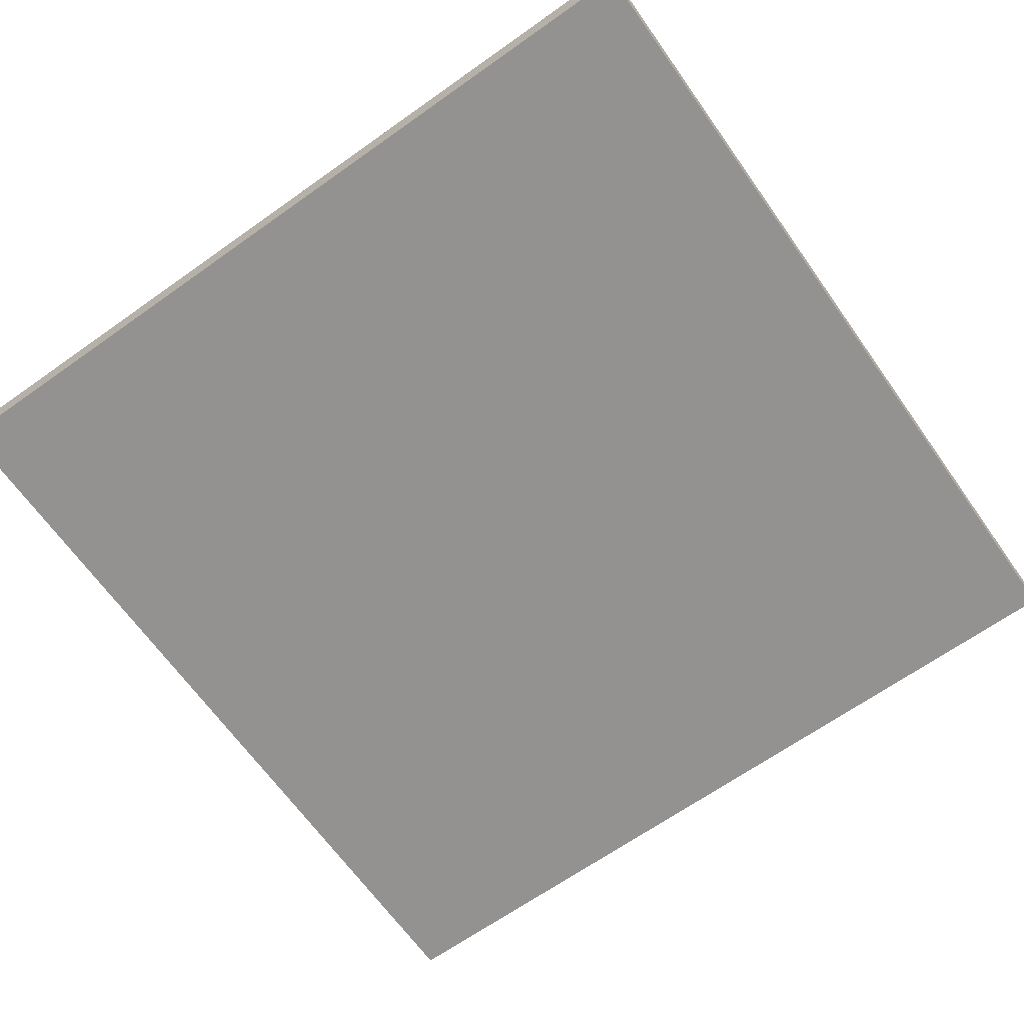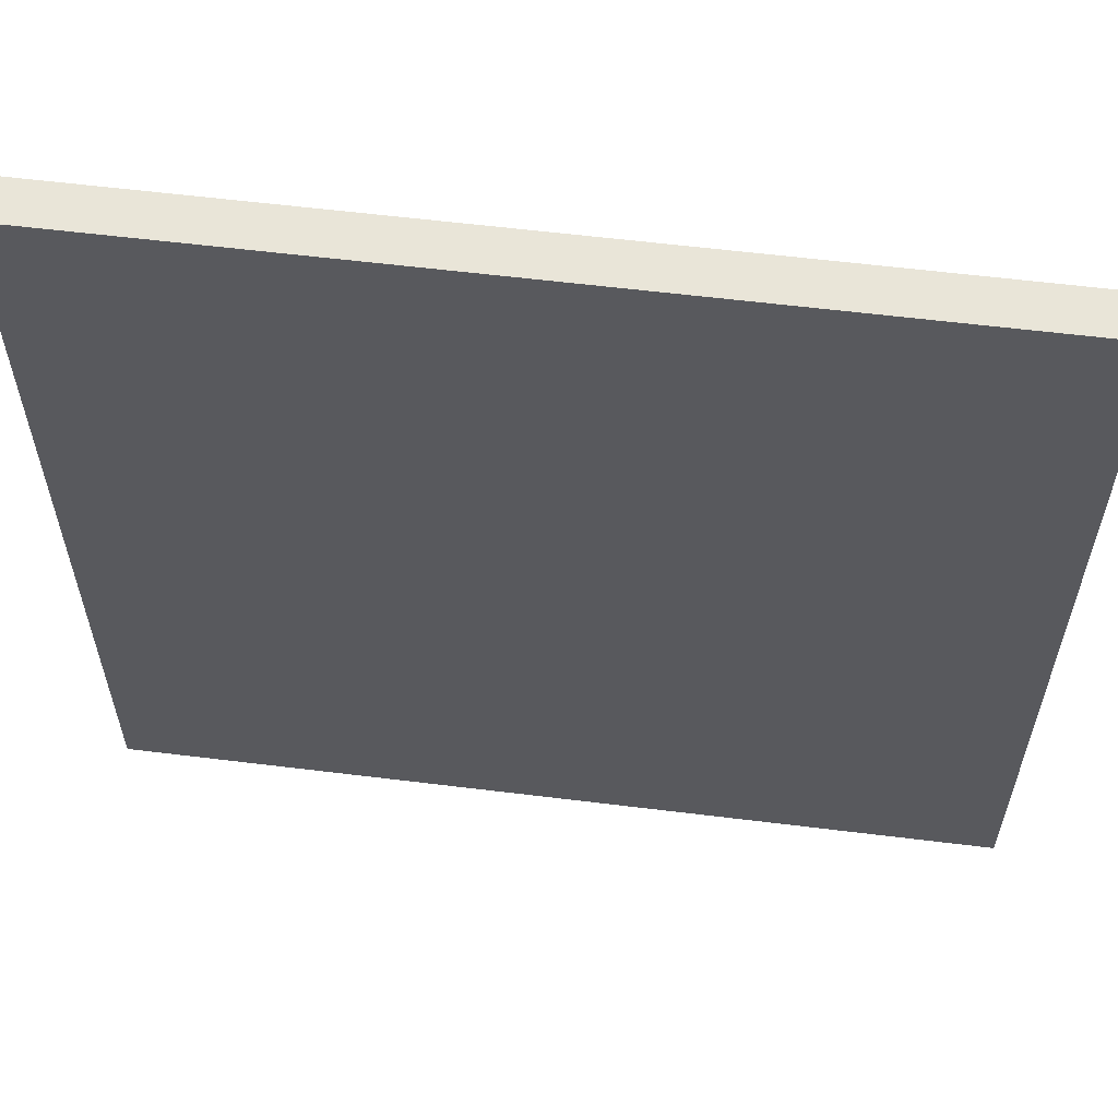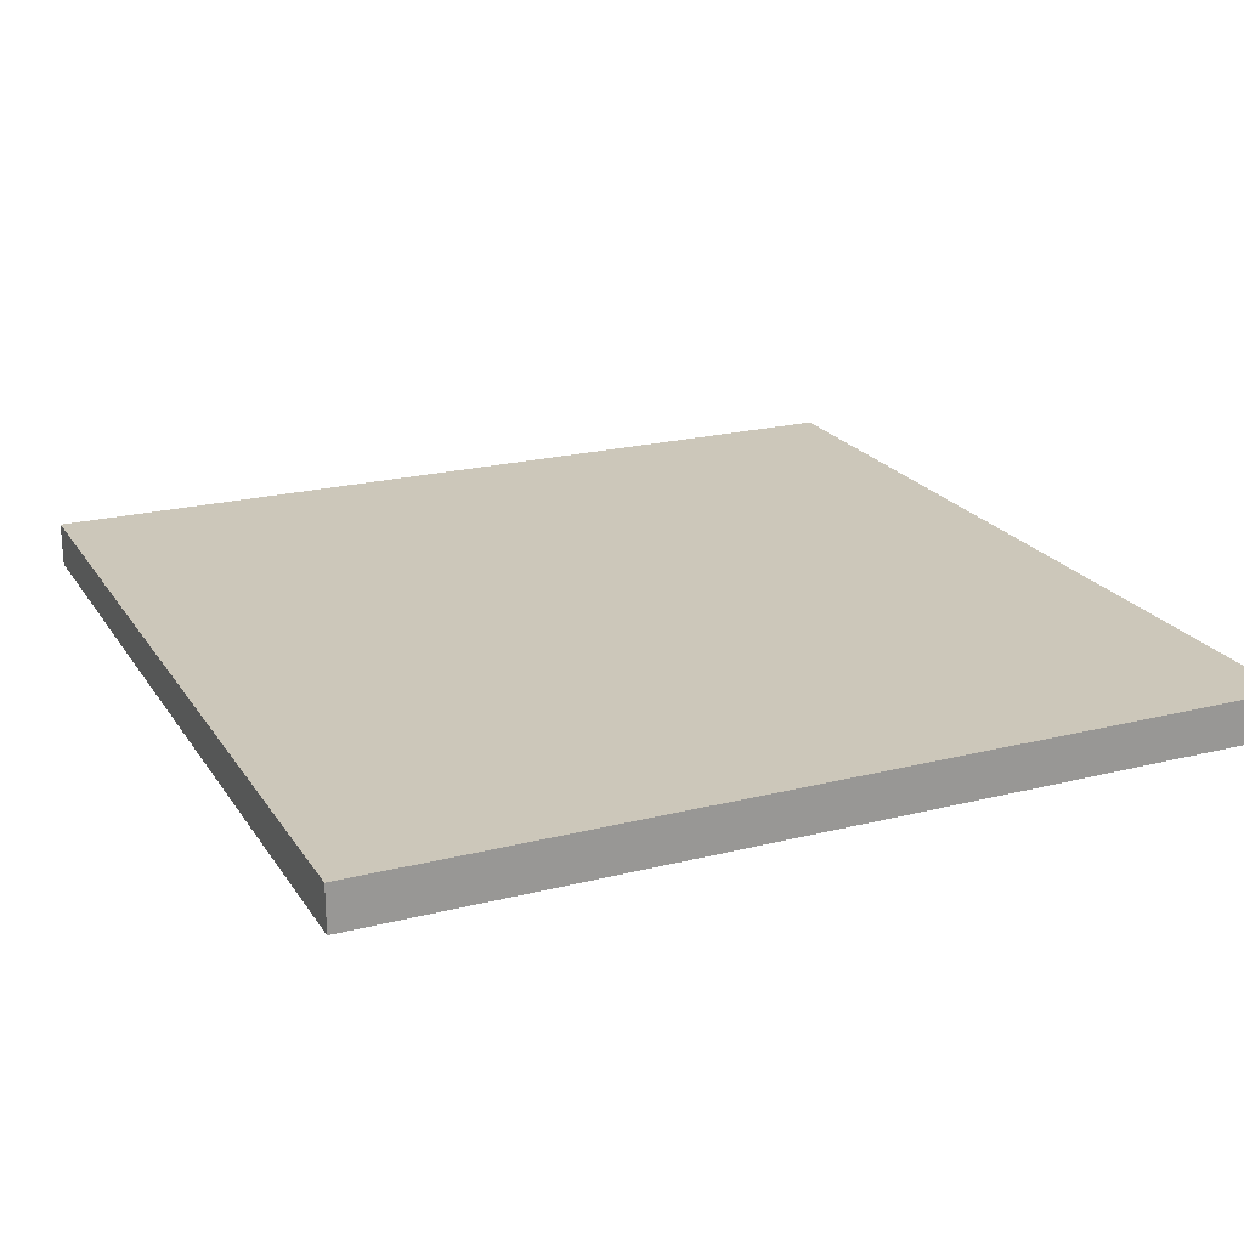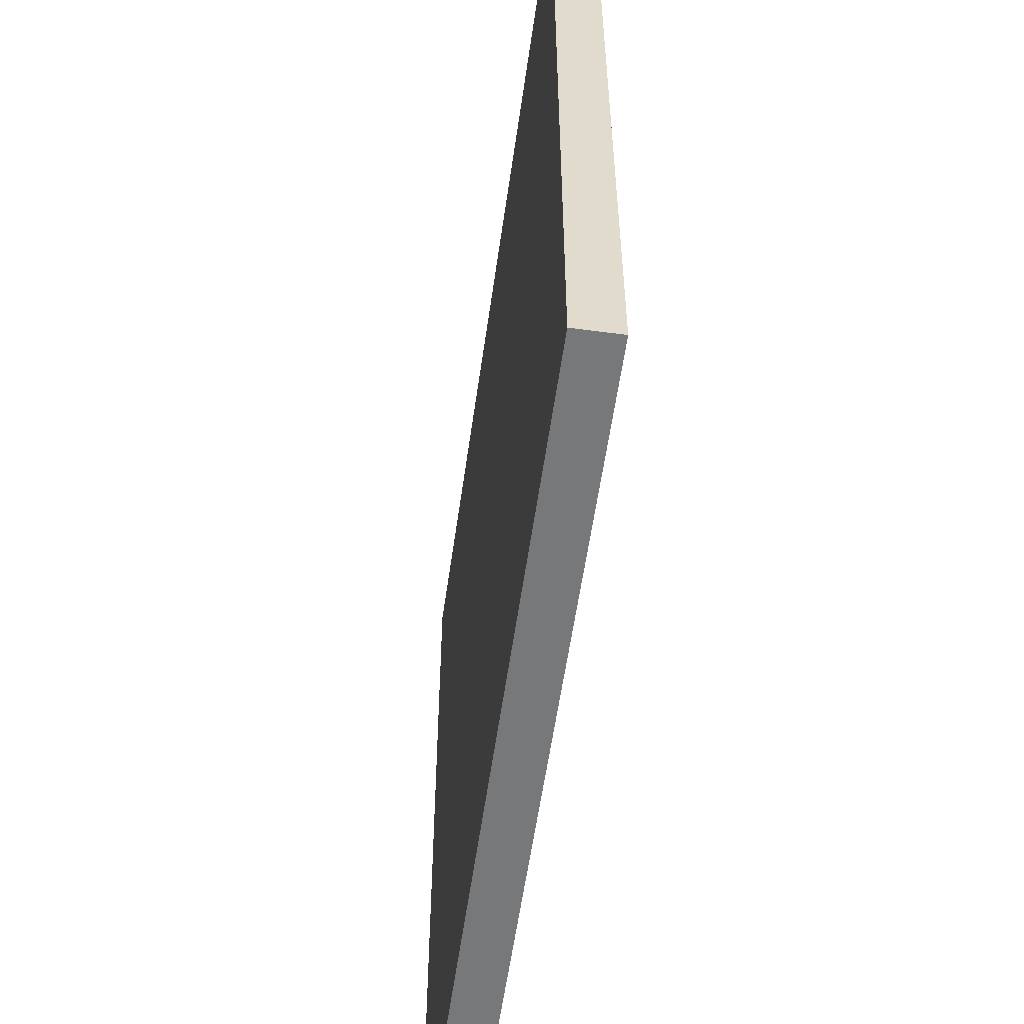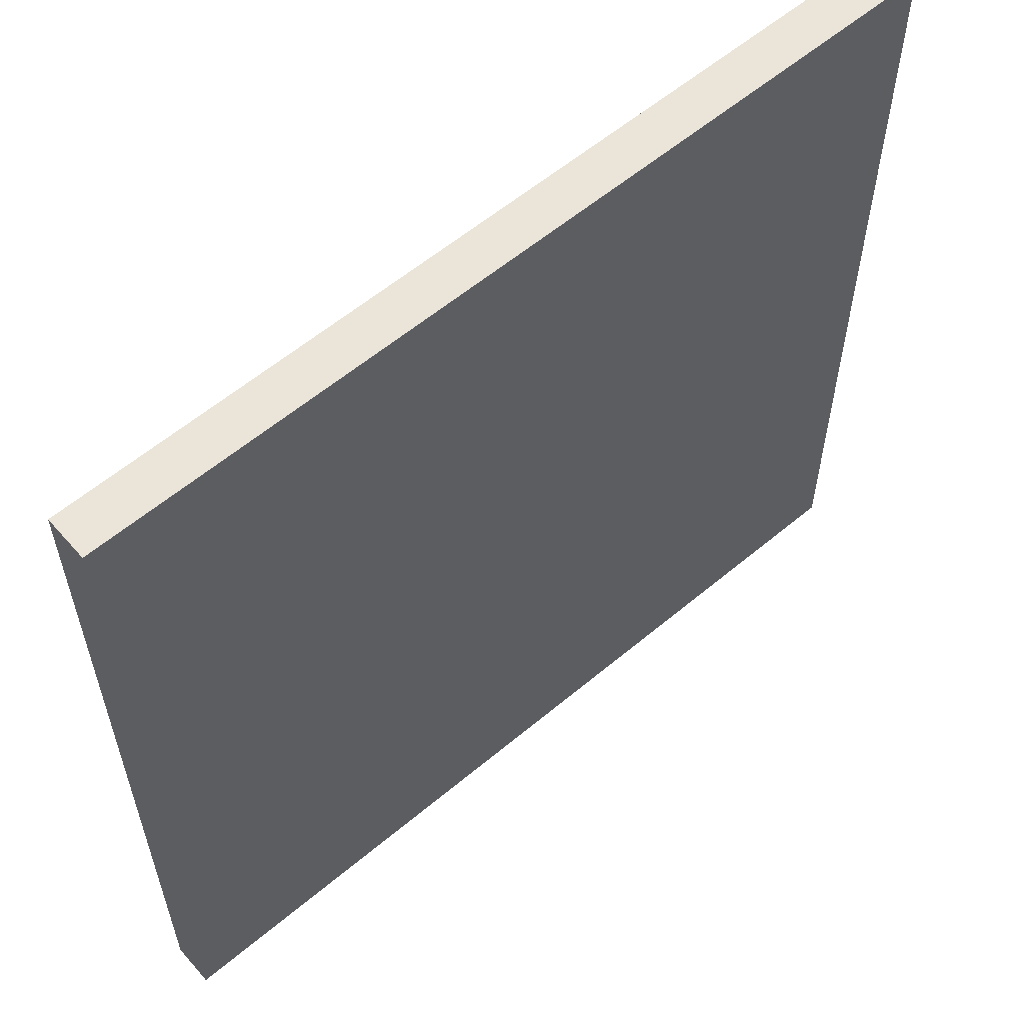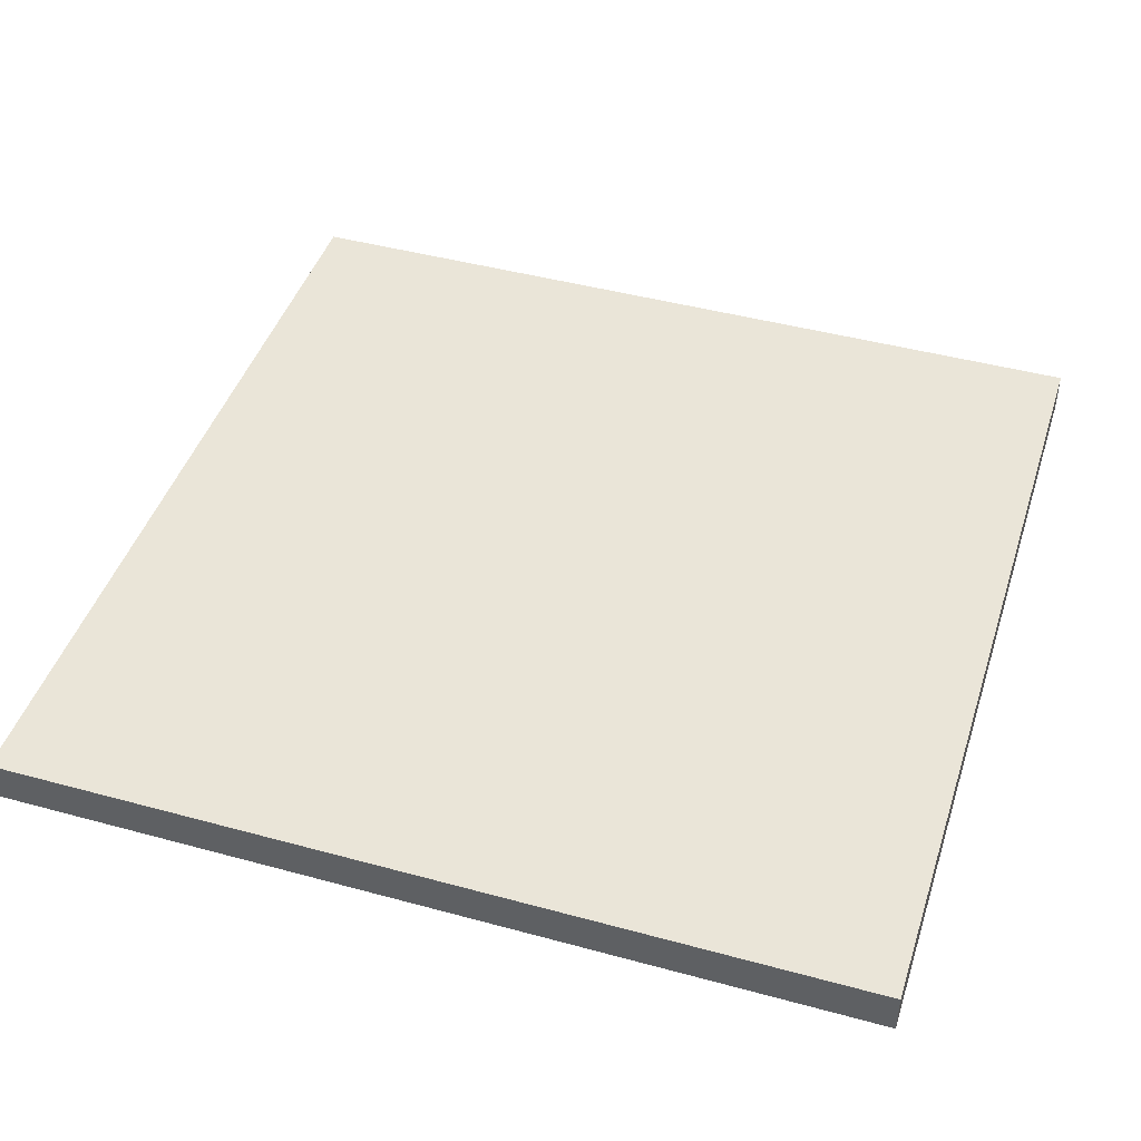
<metadata>
{"format":"obj","ext":"obj","renderer":"f3d","projection":"perspective","resolution":1024,"background":"white","views":[{"elev":-66.4,"azim":-54.6,"up":"+Z"},{"elev":59.7,"azim":-172.8,"up":"+Y"},{"elev":21.5,"azim":155.7,"up":"+Z"},{"elev":-57.3,"azim":-98.0,"up":"+Y"},{"elev":59.0,"azim":-40.8,"up":"+Y"},{"elev":44.6,"azim":17.6,"up":"+Z"}]}
</metadata>
<code>
o Cube
v  10 -10 -0.5
v  10 -10  0.5
v -10 -10  0.5
v -10 -10 -0.5
v  10  10 -0.5
v  10  10  0.5
v -10  10  0.5
v -10  10 -0.5
f 1 2 3
f 1 3 4
f 5 8 7
f 5 7 6
f 1 5 6
f 1 6 2
f 2 6 7
f 2 7 3
f 3 7 8
f 3 8 4
f 5 1 4
f 5 4 8

</code>
